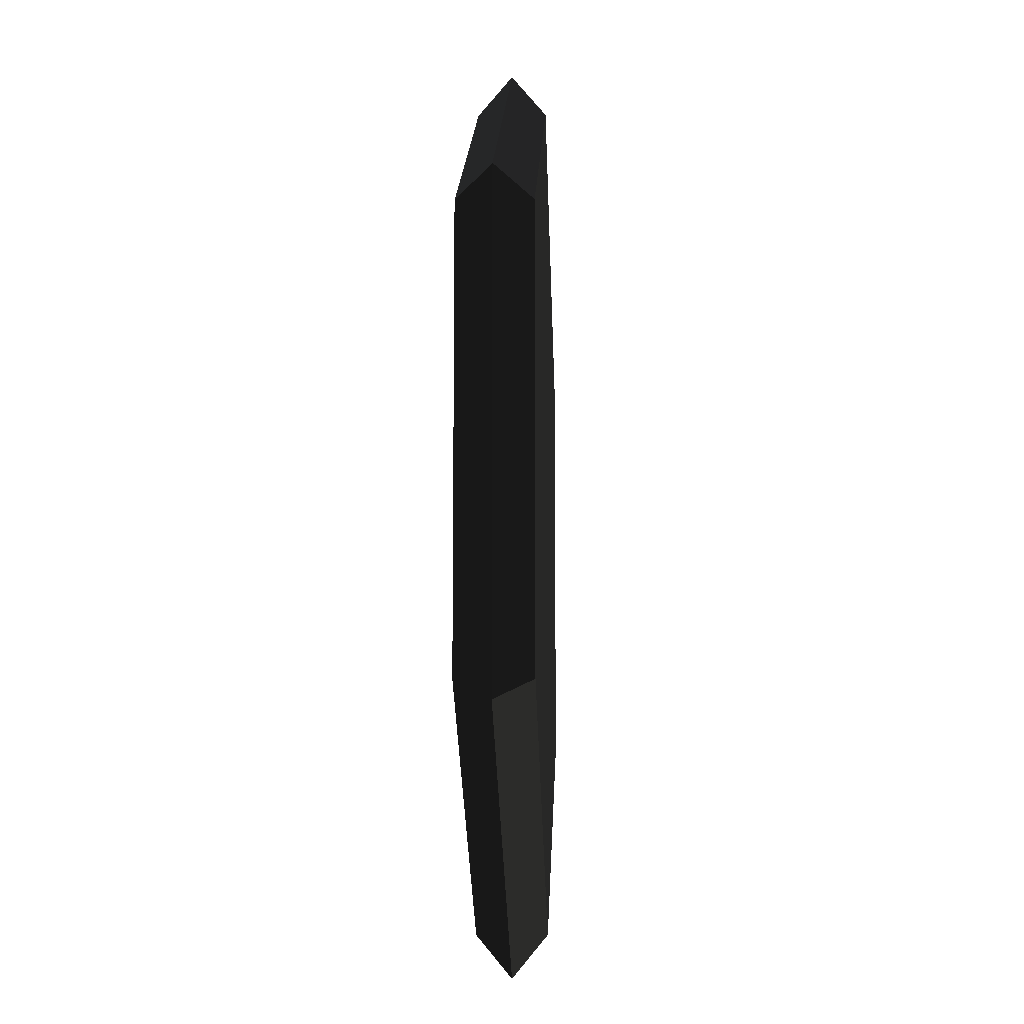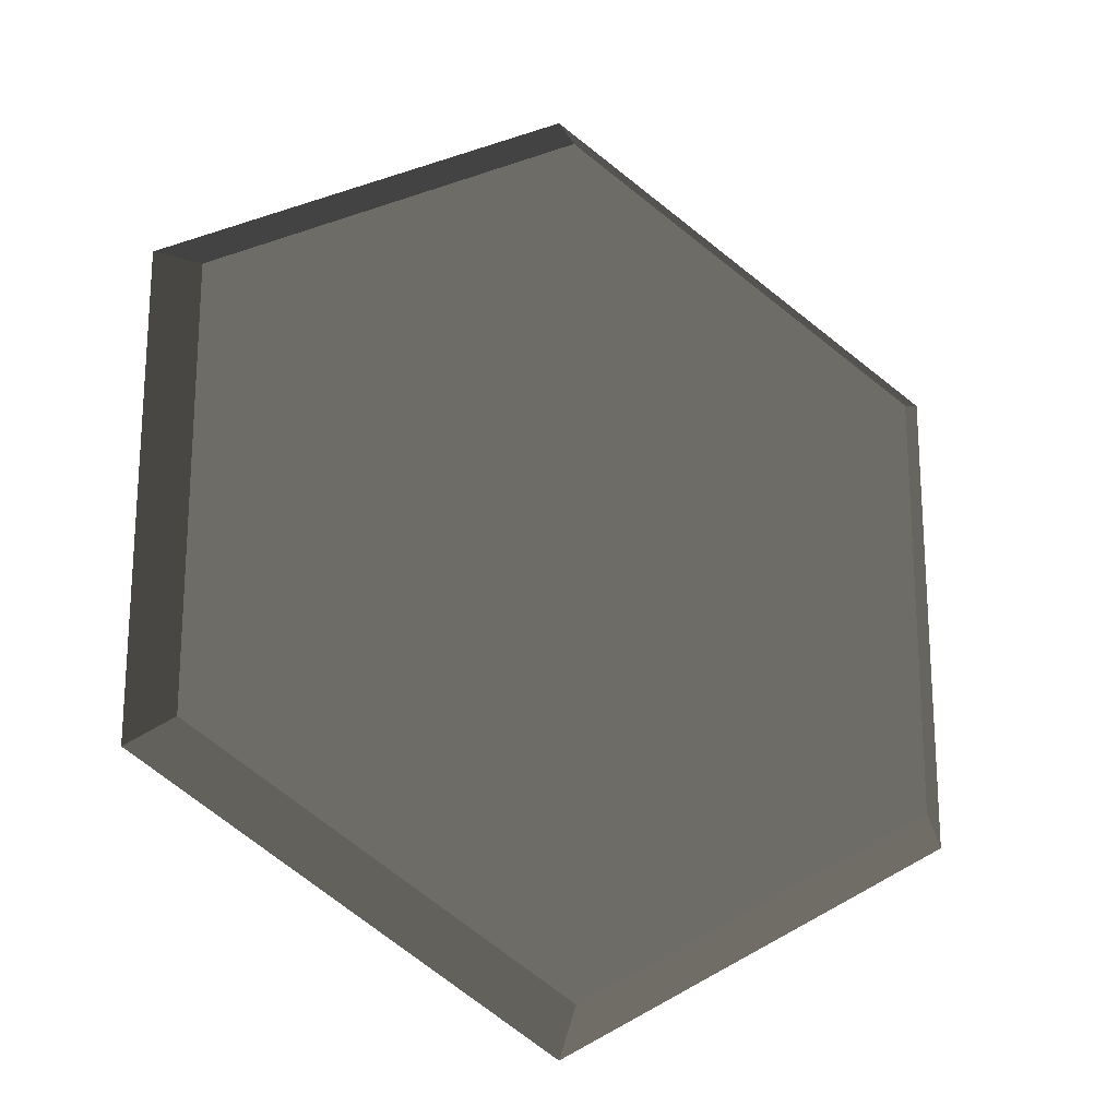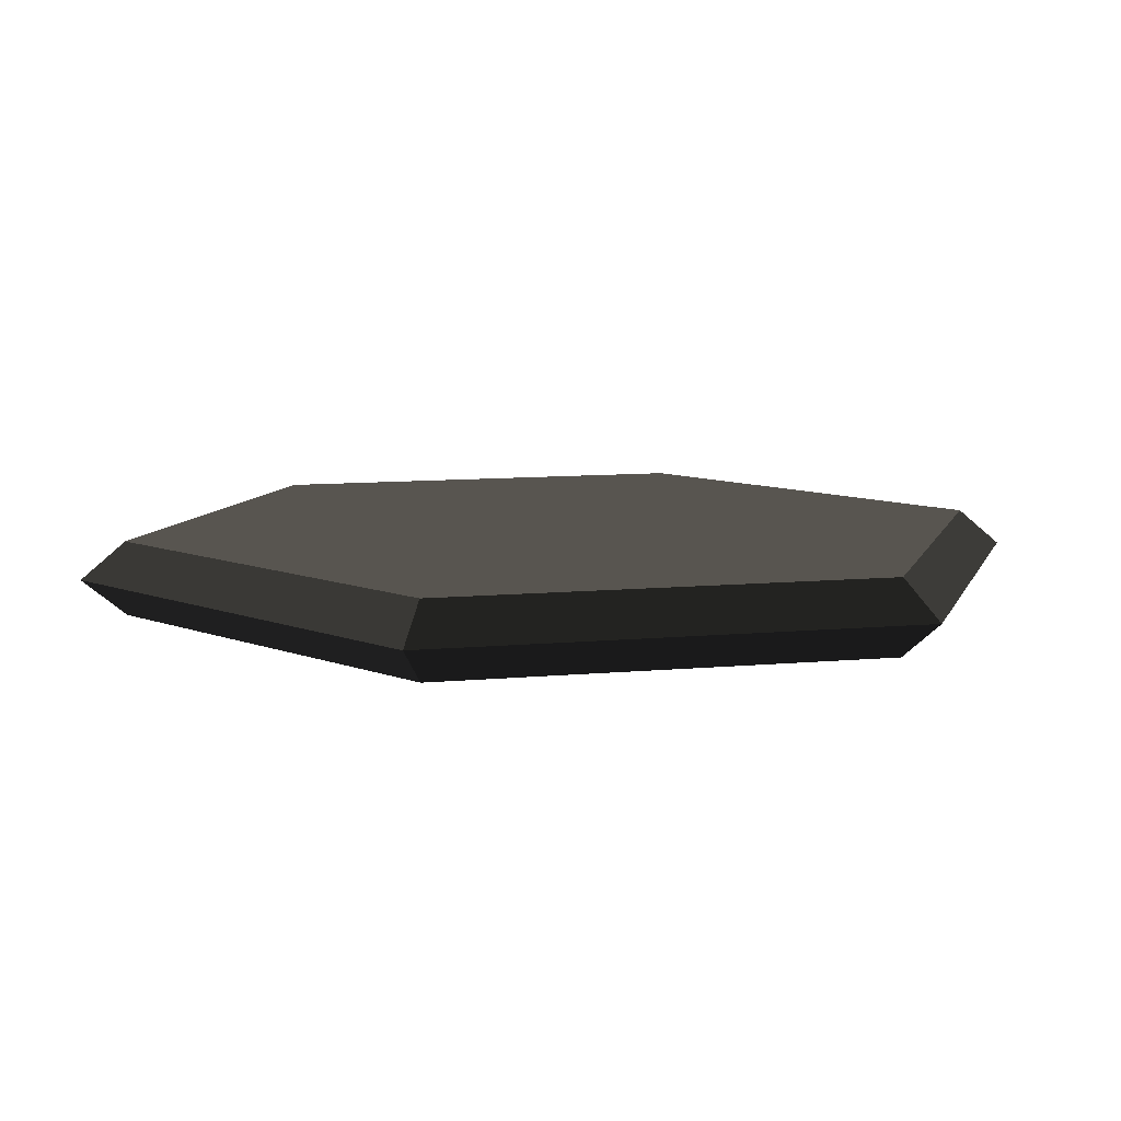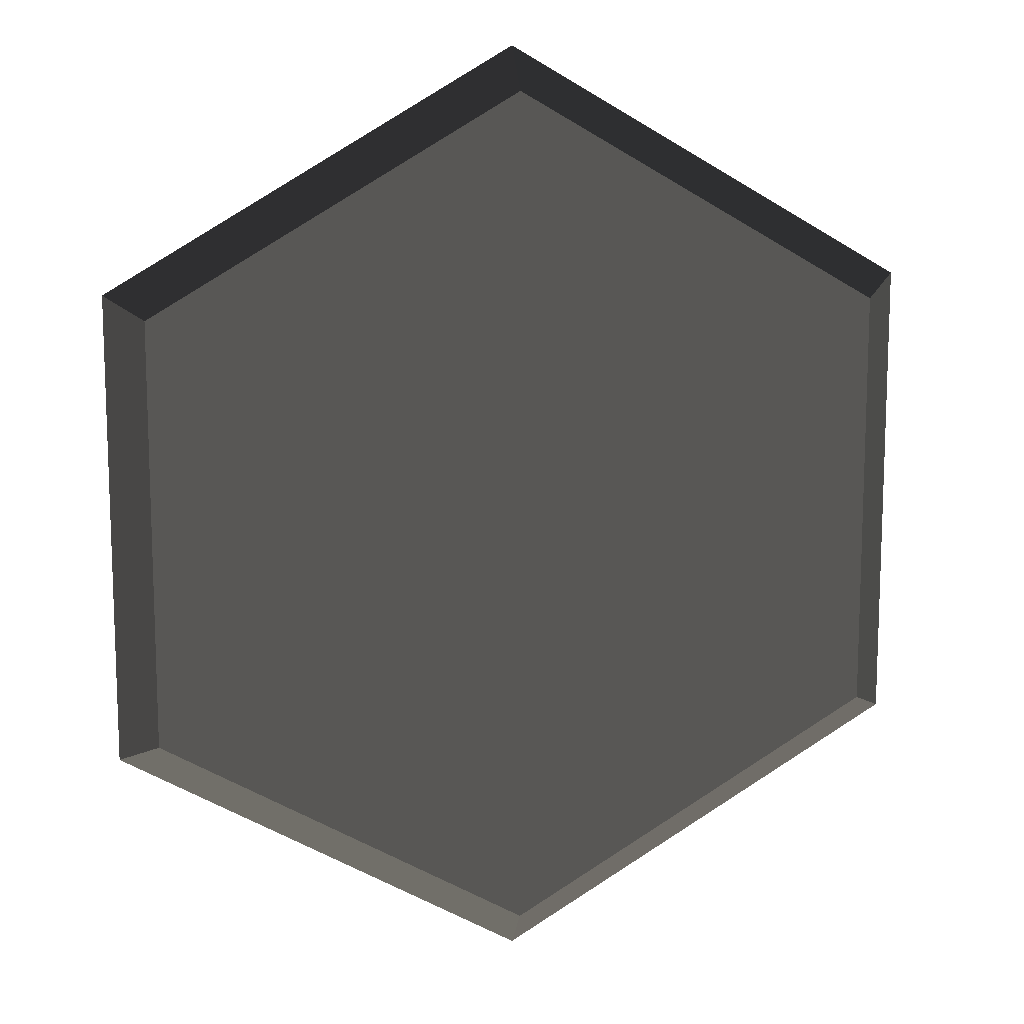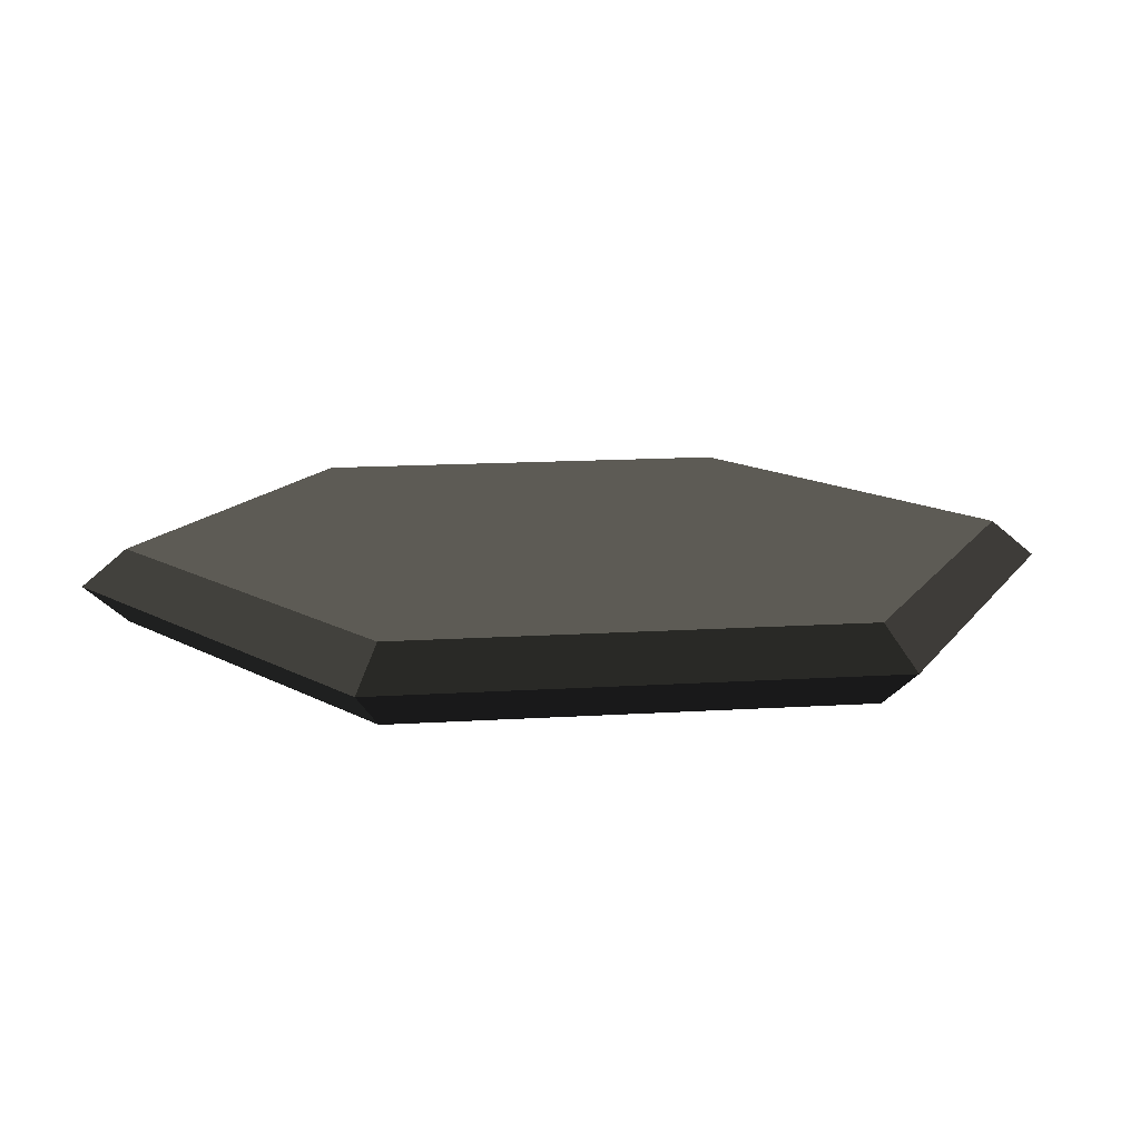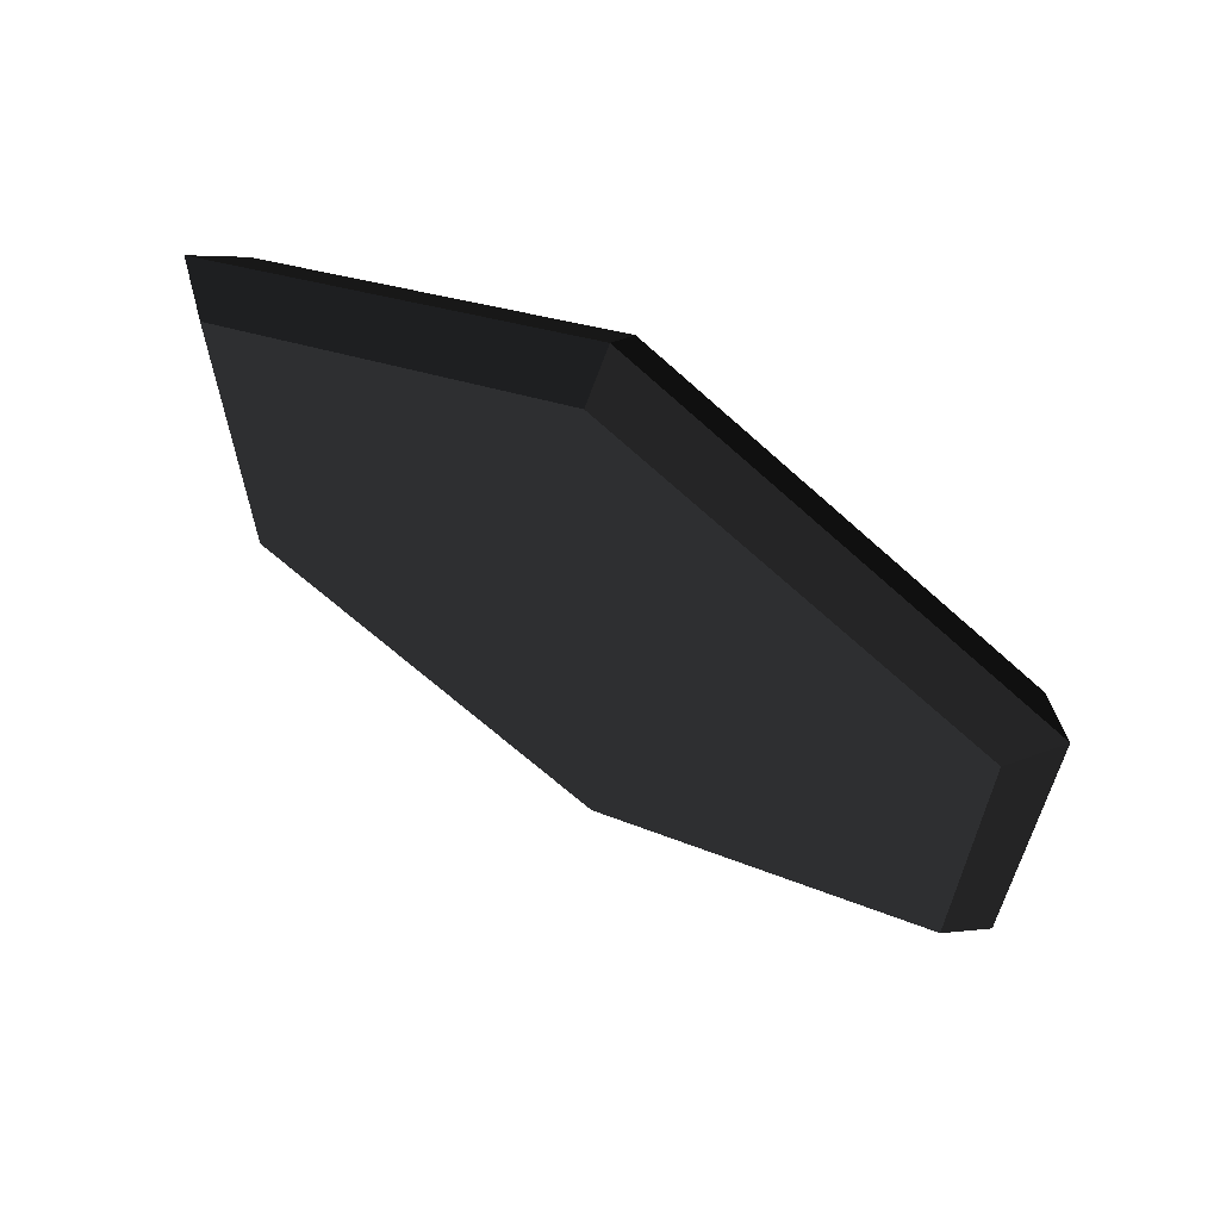
<metadata>
{"format":"obj","ext":"obj","renderer":"f3d","projection":"perspective","resolution":1024,"background":"white","views":[{"elev":-10.5,"azim":92.4,"up":"+Y"},{"elev":-21.1,"azim":-24.6,"up":"+Y"},{"elev":9.3,"azim":-164.2,"up":"+Z"},{"elev":12.5,"azim":-13.5,"up":"+Y"},{"elev":13.6,"azim":141.7,"up":"+Z"},{"elev":66.3,"azim":-148.5,"up":"+Y"}]}
</metadata>
<code>
v -1.559 2.887 -0.1499 0.502 0.502 0.502 #0.502
v 0 3.787 -0.1499 0.502 0.502 0.502 #0.502
v 1.559 2.887 -0.1499 0.502 0.502 0.502 #0.502
v -1.559 2.887 -0.1499 0.502 0.502 0.502 #0.502
v 1.559 2.887 -0.1499 0.502 0.502 0.502 #0.502
v -1.559 1.087 -0.1499 0.502 0.502 0.502 #0.502
v -1.559 1.087 -0.1499 0.502 0.502 0.502 #0.502
v 1.559 1.087 -0.1499 0.502 0.502 0.502 #0.502
v 0 0.1875 -0.1499 0.502 0.502 0.502 #0.502
v 1.559 2.887 -0.1499 0.502 0.502 0.502 #0.502
v 1.559 1.087 -0.1499 0.502 0.502 0.502 #0.502
v -1.559 1.087 -0.1499 0.502 0.502 0.502 #0.502
v 0 3.968 0 0.502 0.502 0.502 #0.502
v 0 3.787 -0.1499 0.502 0.502 0.502 #0.502
v -1.559 2.887 -0.1499 0.502 0.502 0.502 #0.502
v -1.715 2.978 0 0.502 0.502 0.502 #0.502
v 0 3.968 0 0.502 0.502 0.502 #0.502
v -1.559 2.887 -0.1499 0.502 0.502 0.502 #0.502
v -1.559 2.887 -0.1499 0.502 0.502 0.502 #0.502
v -1.559 1.087 -0.1499 0.502 0.502 0.502 #0.502
v -1.715 0.9973 0 0.502 0.502 0.502 #0.502
v -1.715 2.978 0 0.502 0.502 0.502 #0.502
v -1.559 2.887 -0.1499 0.502 0.502 0.502 #0.502
v -1.715 0.9973 0 0.502 0.502 0.502 #0.502
v -1.559 1.087 -0.1499 0.502 0.502 0.502 #0.502
v 0 0.1875 -0.1499 0.502 0.502 0.502 #0.502
v 0 0.007324 0 0.502 0.502 0.502 #0.502
v -1.715 0.9973 0 0.502 0.502 0.502 #0.502
v -1.559 1.087 -0.1499 0.502 0.502 0.502 #0.502
v 0 0.007324 0 0.502 0.502 0.502 #0.502
v 0 0.1875 -0.1499 0.502 0.502 0.502 #0.502
v 1.559 1.087 -0.1499 0.502 0.502 0.502 #0.502
v 0 0.007324 0 0.502 0.502 0.502 #0.502
v 1.559 1.087 -0.1499 0.502 0.502 0.502 #0.502
v 1.715 0.9973 0 0.502 0.502 0.502 #0.502
v 0 0.007324 0 0.502 0.502 0.502 #0.502
v 1.559 1.087 -0.1499 0.502 0.502 0.502 #0.502
v 1.559 2.887 -0.1499 0.502 0.502 0.502 #0.502
v 1.715 0.9973 0 0.502 0.502 0.502 #0.502
v 1.559 2.887 -0.1499 0.502 0.502 0.502 #0.502
v 1.715 2.978 0 0.502 0.502 0.502 #0.502
v 1.715 0.9973 0 0.502 0.502 0.502 #0.502
v 0 3.968 0 0.502 0.502 0.502 #0.502
v 1.715 2.978 0 0.502 0.502 0.502 #0.502
v 1.559 2.887 -0.1499 0.502 0.502 0.502 #0.502
v 0 3.787 -0.1499 0.502 0.502 0.502 #0.502
v 0 3.968 0 0.502 0.502 0.502 #0.502
v 1.559 2.887 -0.1499 0.502 0.502 0.502 #0.502
v 1.559 2.887 0.1499 0.502 0.502 0.502 #0.502
v 0 3.787 0.1499 0.502 0.502 0.502 #0.502
v -1.559 2.887 0.1499 0.502 0.502 0.502 #0.502
v 1.559 2.887 0.1499 0.502 0.502 0.502 #0.502
v -1.559 2.887 0.1499 0.502 0.502 0.502 #0.502
v 1.559 1.087 0.1499 0.502 0.502 0.502 #0.502
v 1.559 1.087 0.1499 0.502 0.502 0.502 #0.502
v -1.559 1.087 0.1499 0.502 0.502 0.502 #0.502
v 0 0.1875 0.1499 0.502 0.502 0.502 #0.502
v -1.559 2.887 0.1499 0.502 0.502 0.502 #0.502
v -1.559 1.087 0.1499 0.502 0.502 0.502 #0.502
v 1.559 1.087 0.1499 0.502 0.502 0.502 #0.502
v 0 3.968 0 0.502 0.502 0.502 #0.502
v 0 3.787 0.1499 0.502 0.502 0.502 #0.502
v 1.559 2.887 0.1499 0.502 0.502 0.502 #0.502
v 1.715 2.978 0 0.502 0.502 0.502 #0.502
v 0 3.968 0 0.502 0.502 0.502 #0.502
v 1.559 2.887 0.1499 0.502 0.502 0.502 #0.502
v 1.559 2.887 0.1499 0.502 0.502 0.502 #0.502
v 1.559 1.087 0.1499 0.502 0.502 0.502 #0.502
v 1.715 0.9973 0 0.502 0.502 0.502 #0.502
v 1.715 2.978 0 0.502 0.502 0.502 #0.502
v 1.559 2.887 0.1499 0.502 0.502 0.502 #0.502
v 1.715 0.9973 0 0.502 0.502 0.502 #0.502
v 1.559 1.087 0.1499 0.502 0.502 0.502 #0.502
v 0 0.1875 0.1499 0.502 0.502 0.502 #0.502
v 0 0.007324 0 0.502 0.502 0.502 #0.502
v 1.715 0.9973 0 0.502 0.502 0.502 #0.502
v 1.559 1.087 0.1499 0.502 0.502 0.502 #0.502
v 0 0.007324 0 0.502 0.502 0.502 #0.502
v 0 0.1875 0.1499 0.502 0.502 0.502 #0.502
v -1.559 1.087 0.1499 0.502 0.502 0.502 #0.502
v 0 0.007324 0 0.502 0.502 0.502 #0.502
v -1.559 1.087 0.1499 0.502 0.502 0.502 #0.502
v -1.715 0.9973 0 0.502 0.502 0.502 #0.502
v 0 0.007324 0 0.502 0.502 0.502 #0.502
v -1.559 1.087 0.1499 0.502 0.502 0.502 #0.502
v -1.559 2.887 0.1499 0.502 0.502 0.502 #0.502
v -1.715 0.9973 0 0.502 0.502 0.502 #0.502
v -1.559 2.887 0.1499 0.502 0.502 0.502 #0.502
v -1.715 2.978 0 0.502 0.502 0.502 #0.502
v -1.715 0.9973 0 0.502 0.502 0.502 #0.502
v 0 3.968 0 0.502 0.502 0.502 #0.502
v -1.715 2.978 0 0.502 0.502 0.502 #0.502
v -1.559 2.887 0.1499 0.502 0.502 0.502 #0.502
v 0 3.787 0.1499 0.502 0.502 0.502 #0.502
v 0 3.968 0 0.502 0.502 0.502 #0.502
v -1.559 2.887 0.1499 0.502 0.502 0.502 #0.502
v 1.559 2.887 0.1499 0.502 0.502 0.502 #0.502
v 0 3.787 0.1499 0.502 0.502 0.502 #0.502
v -1.559 2.887 0.1499 0.502 0.502 0.502 #0.502
v 1.559 2.887 0.1499 0.502 0.502 0.502 #0.502
v -1.559 2.887 0.1499 0.502 0.502 0.502 #0.502
v 1.559 1.087 0.1499 0.502 0.502 0.502 #0.502
v 1.559 1.087 0.1499 0.502 0.502 0.502 #0.502
v -1.559 1.087 0.1499 0.502 0.502 0.502 #0.502
v 0 0.1875 0.1499 0.502 0.502 0.502 #0.502
v -1.559 2.887 0.1499 0.502 0.502 0.502 #0.502
v -1.559 1.087 0.1499 0.502 0.502 0.502 #0.502
v 1.559 1.087 0.1499 0.502 0.502 0.502 #0.502
v 0 3.968 0 0.502 0.502 0.502 #0.502
v 0 3.787 0.1499 0.502 0.502 0.502 #0.502
v 1.559 2.887 0.1499 0.502 0.502 0.502 #0.502
v 1.715 2.978 0 0.502 0.502 0.502 #0.502
v 0 3.968 0 0.502 0.502 0.502 #0.502
v 1.559 2.887 0.1499 0.502 0.502 0.502 #0.502
v 1.559 2.887 0.1499 0.502 0.502 0.502 #0.502
v 1.559 1.087 0.1499 0.502 0.502 0.502 #0.502
v 1.715 0.9973 0 0.502 0.502 0.502 #0.502
v 1.715 2.978 0 0.502 0.502 0.502 #0.502
v 1.559 2.887 0.1499 0.502 0.502 0.502 #0.502
v 1.715 0.9973 0 0.502 0.502 0.502 #0.502
v 1.559 1.087 0.1499 0.502 0.502 0.502 #0.502
v 0 0.1875 0.1499 0.502 0.502 0.502 #0.502
v 0 0.007324 0 0.502 0.502 0.502 #0.502
v 1.715 0.9973 0 0.502 0.502 0.502 #0.502
v 1.559 1.087 0.1499 0.502 0.502 0.502 #0.502
v 0 0.007324 0 0.502 0.502 0.502 #0.502
v 0 0.1875 0.1499 0.502 0.502 0.502 #0.502
v -1.559 1.087 0.1499 0.502 0.502 0.502 #0.502
v 0 0.007324 0 0.502 0.502 0.502 #0.502
v -1.559 1.087 0.1499 0.502 0.502 0.502 #0.502
v -1.715 0.9973 0 0.502 0.502 0.502 #0.502
v 0 0.007324 0 0.502 0.502 0.502 #0.502
v -1.559 1.087 0.1499 0.502 0.502 0.502 #0.502
v -1.559 2.887 0.1499 0.502 0.502 0.502 #0.502
v -1.715 0.9973 0 0.502 0.502 0.502 #0.502
v -1.559 2.887 0.1499 0.502 0.502 0.502 #0.502
v -1.715 2.978 0 0.502 0.502 0.502 #0.502
v -1.715 0.9973 0 0.502 0.502 0.502 #0.502
v 0 3.968 0 0.502 0.502 0.502 #0.502
v -1.715 2.978 0 0.502 0.502 0.502 #0.502
v -1.559 2.887 0.1499 0.502 0.502 0.502 #0.502
v 0 3.787 0.1499 0.502 0.502 0.502 #0.502
v 0 3.968 0 0.502 0.502 0.502 #0.502
v -1.559 2.887 0.1499 0.502 0.502 0.502 #0.502
f 1 2 3
f 4 5 6
f 7 8 9
f 10 11 12
f 13 14 15
f 16 17 18
f 19 20 21
f 22 23 24
f 25 26 27
f 28 29 30
f 31 32 33
f 34 35 36
f 37 38 39
f 40 41 42
f 43 44 45
f 46 47 48
f 49 50 51
f 52 53 54
f 55 56 57
f 58 59 60
f 61 62 63
f 64 65 66
f 67 68 69
f 70 71 72
f 73 74 75
f 76 77 78
f 79 80 81
f 82 83 84
f 85 86 87
f 88 89 90
f 91 92 93
f 94 95 96
f 97 98 99
f 100 101 102
f 103 104 105
f 106 107 108
f 109 110 111
f 112 113 114
f 115 116 117
f 118 119 120
f 121 122 123
f 124 125 126
f 127 128 129
f 130 131 132
f 133 134 135
f 136 137 138
f 139 140 141
f 142 143 144

</code>
